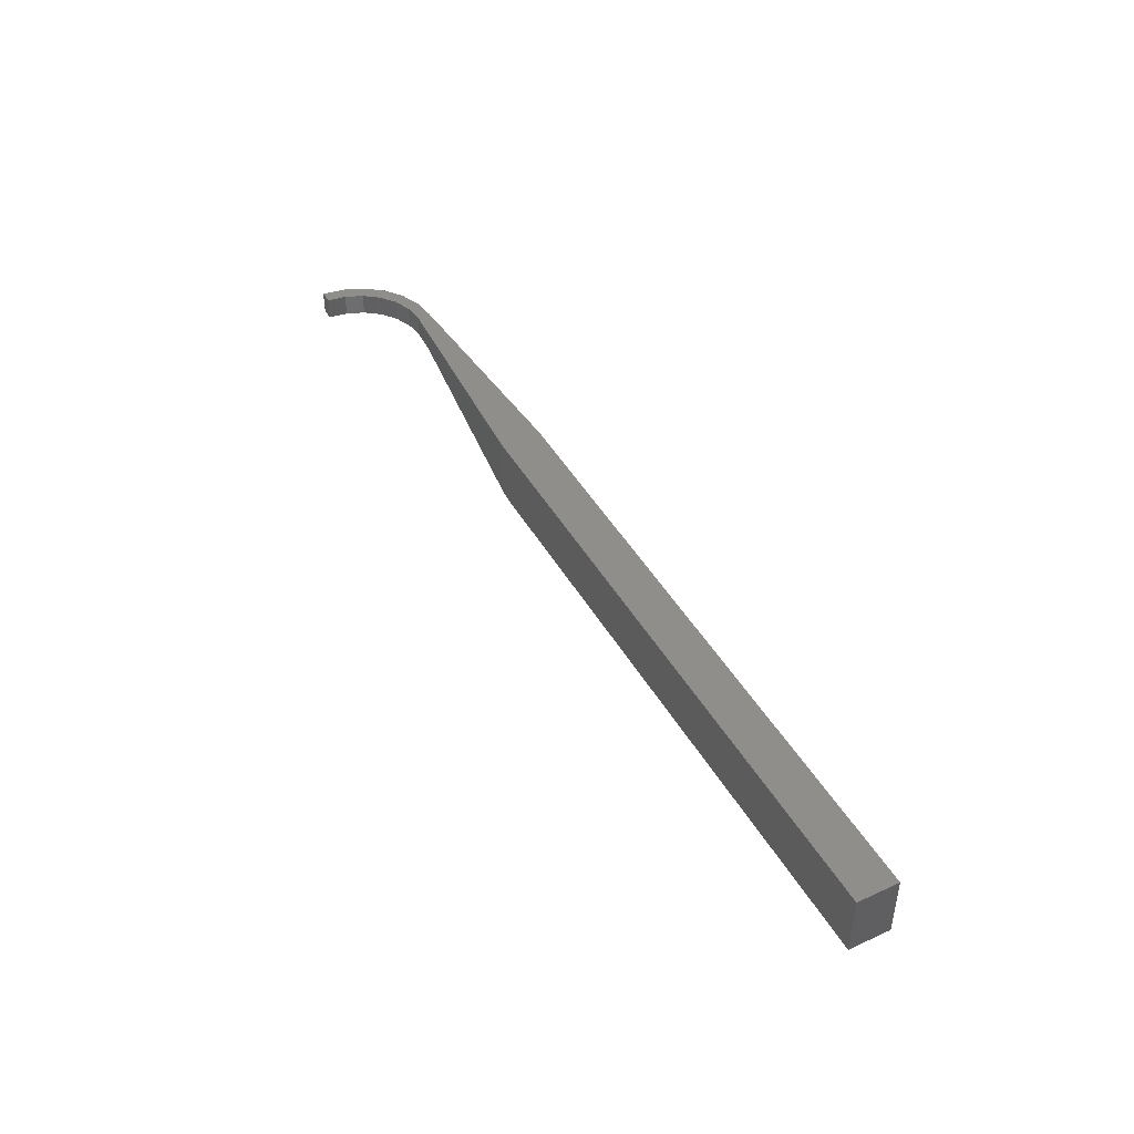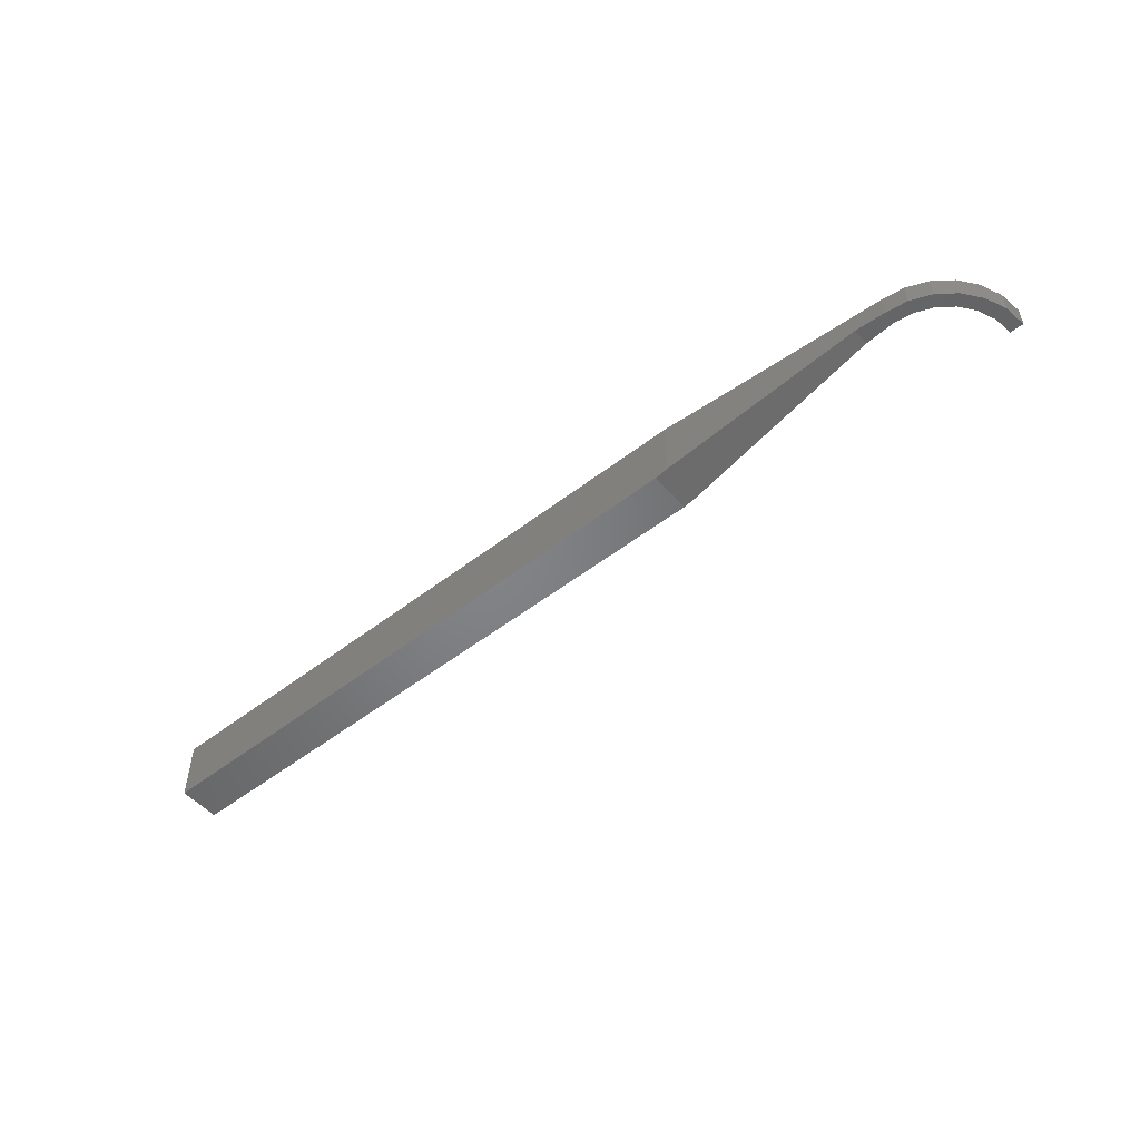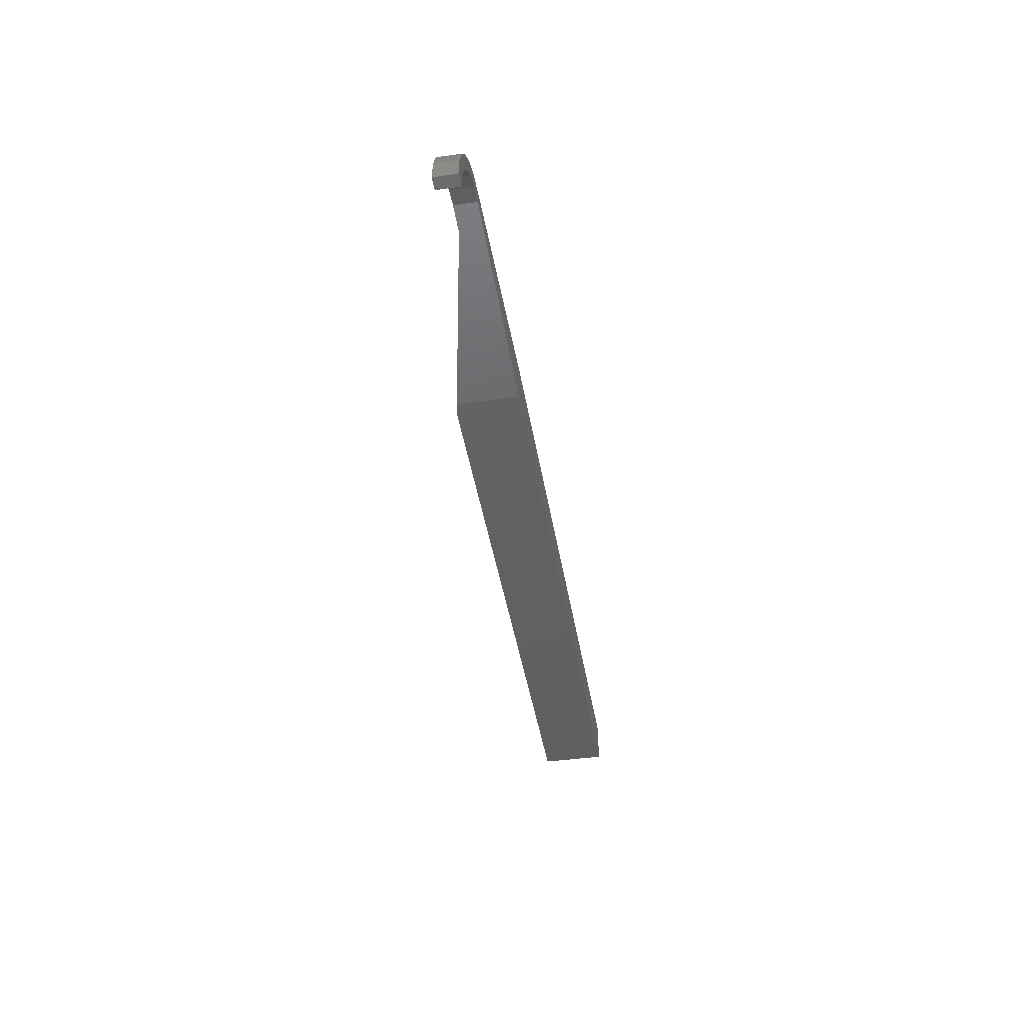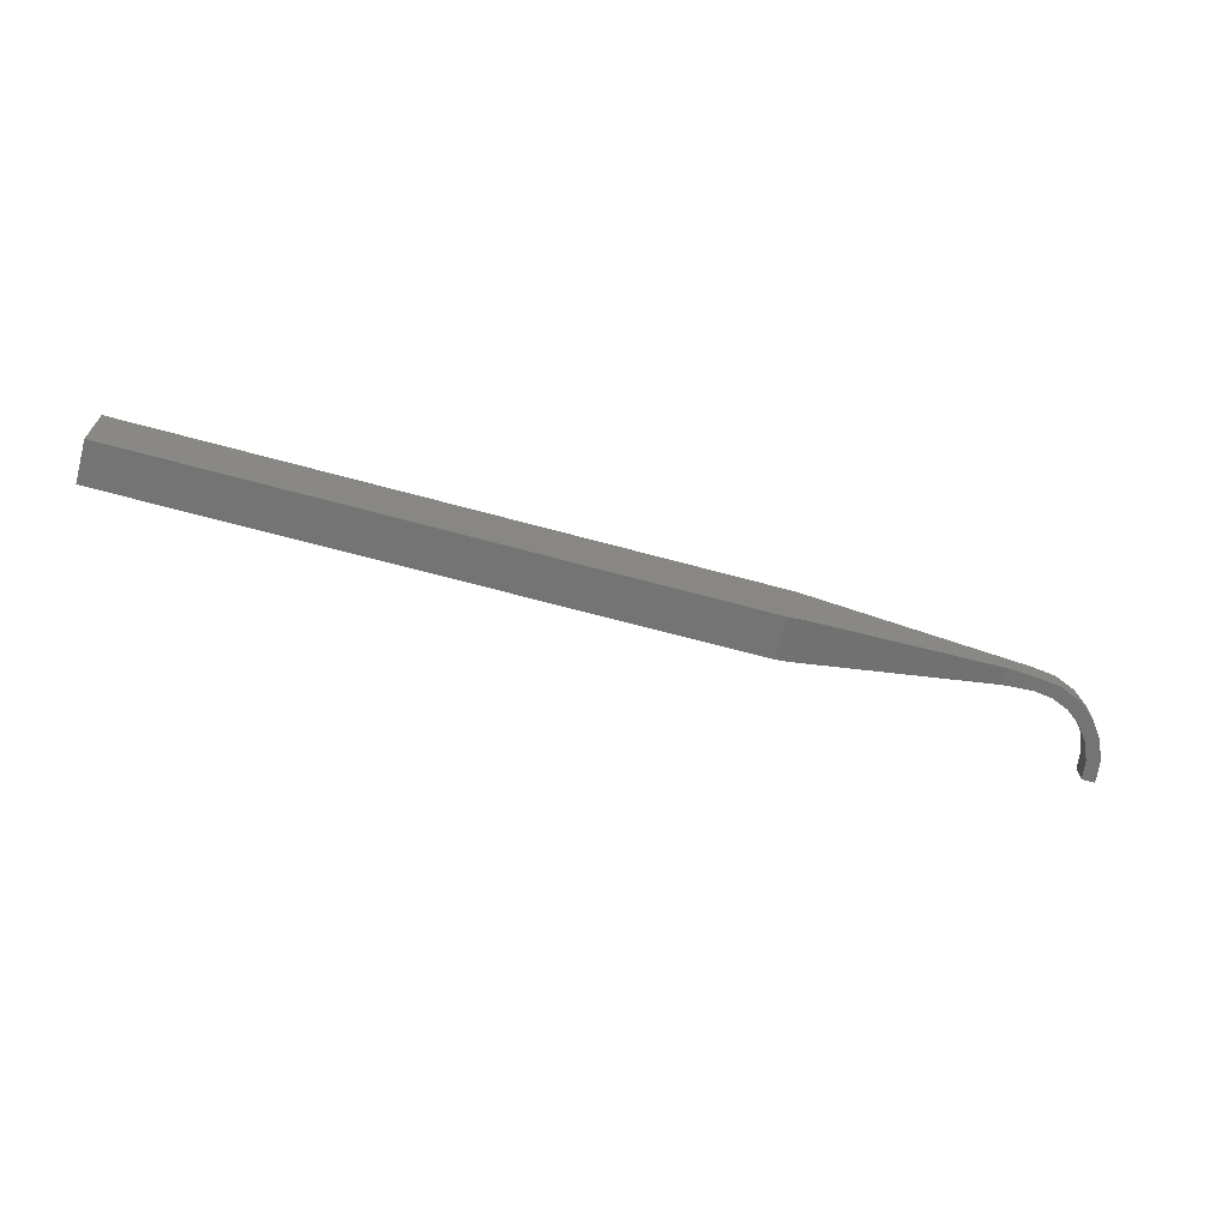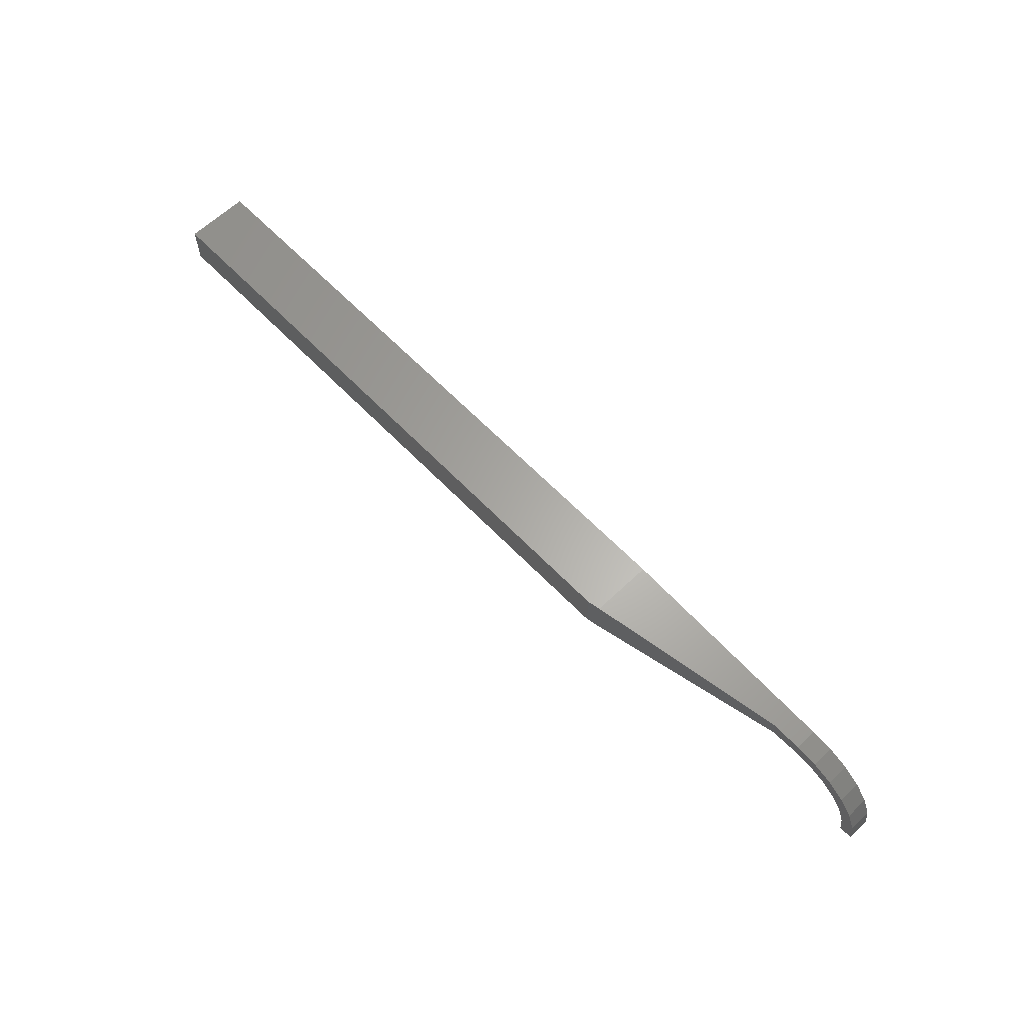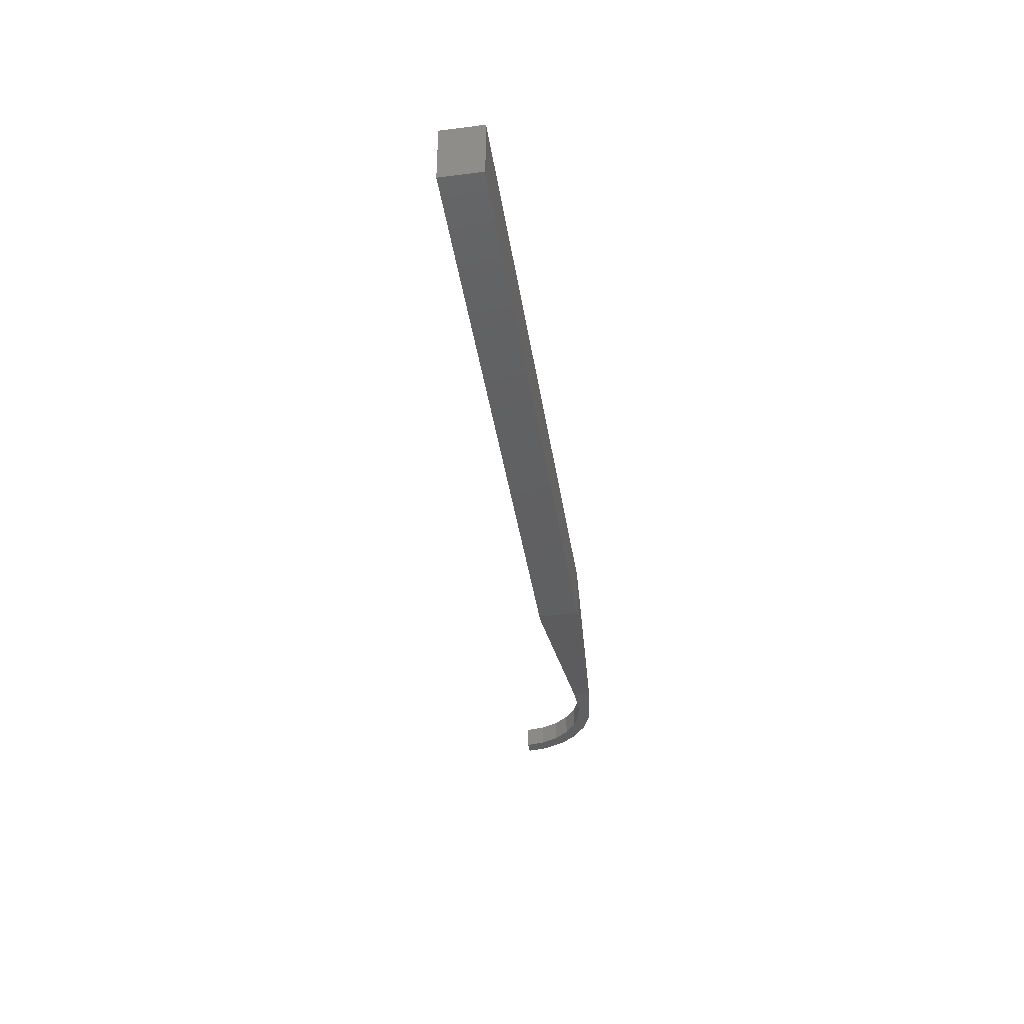
<metadata>
{"format":"stl","ext":"stl","renderer":"f3d","projection":"perspective","resolution":1024,"background":"white","views":[{"elev":44.2,"azim":62.1,"up":"+Z"},{"elev":-51.7,"azim":-140.0,"up":"+Z"},{"elev":-42.4,"azim":-80.7,"up":"+Y"},{"elev":-66.6,"azim":164.7,"up":"+Z"},{"elev":63.0,"azim":-133.8,"up":"+Y"},{"elev":-40.8,"azim":98.8,"up":"+Z"}]}
</metadata>
<code>
# stl→obj: 40 verts, 76 faces
v 7.871 2.411 4.441e-16
v 7.871 1.411 4.441e-16
v 7.571 2.411 0.05882
v 7.571 1.411 0.05882
v 2.771 2.114 1
v 2.771 1.708 1
v 7.571 1.411 1.54
v 2.071 1.751 1.54
v 2.071 1.751 1
v 22.57 2.411 4.441e-16
v 22.57 1.411 4.441e-16
v 22.57 1.411 1.54
v 22.57 2.411 1.54
v 7.571 2.411 1.54
v 2.071 2.071 1
v 2.071 2.071 1.54
v 1.535 2 1.54
v 1.535 2 1
v 1.036 1.794 1.54
v 1.036 1.794 1
v 0.6066 1.464 1.54
v 0.6066 1.464 1
v 0.2775 1.036 1.54
v 0.2775 1.036 1
v 0.07057 0.536 1.54
v 0.07057 0.536 1
v 1e-06 1e-06 1.54
v 1e-06 1e-06 1
v 0.32 1e-06 1.54
v 0.32 1e-06 1
v 0.3797 0.4532 1.54
v 0.3797 0.4532 1
v 0.5546 0.8755 1.54
v 0.5546 0.8755 1
v 0.8329 1.238 1.54
v 0.8329 1.238 1
v 1.196 1.516 1.54
v 1.196 1.516 1
v 1.618 1.691 1.54
v 1.618 1.691 1
f 1 2 3
f 3 2 4
f 3 4 5
f 5 4 6
f 4 7 6
f 6 7 8
f 6 8 9
f 1 10 2
f 2 10 11
f 7 4 12
f 12 4 11
f 11 4 2
f 12 11 13
f 13 11 10
f 14 13 3
f 3 13 10
f 3 10 1
f 15 16 5
f 5 16 14
f 5 14 3
f 16 15 17
f 17 15 18
f 17 18 19
f 19 18 20
f 19 20 21
f 21 20 22
f 21 22 23
f 23 22 24
f 23 24 25
f 25 24 26
f 25 26 27
f 27 26 28
f 29 30 31
f 31 30 32
f 31 32 33
f 33 32 34
f 33 34 35
f 35 34 36
f 35 36 37
f 37 36 38
f 37 38 39
f 39 38 40
f 39 40 8
f 8 40 9
f 28 30 27
f 27 30 29
f 30 28 32
f 32 28 26
f 32 26 34
f 34 26 24
f 34 24 36
f 36 24 22
f 36 22 38
f 38 22 20
f 38 20 40
f 40 20 18
f 40 18 9
f 9 18 15
f 9 15 6
f 6 15 5
f 29 31 27
f 27 31 25
f 25 31 33
f 25 33 23
f 23 33 35
f 23 35 21
f 21 35 37
f 21 37 19
f 19 37 39
f 19 39 8
f 7 14 8
f 8 14 16
f 8 16 17
f 7 12 14
f 14 12 13
f 17 19 8

</code>
